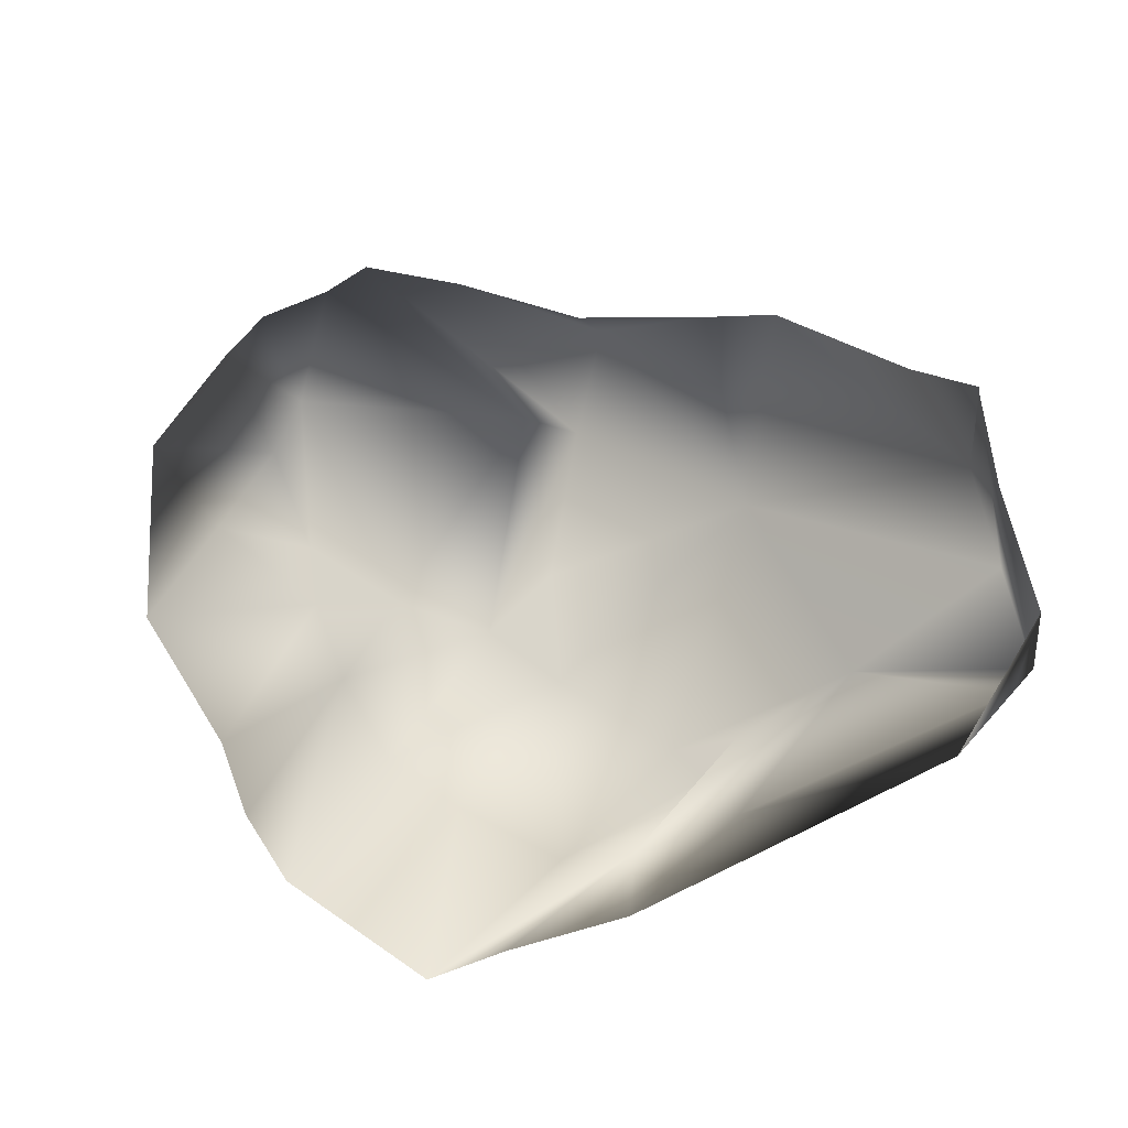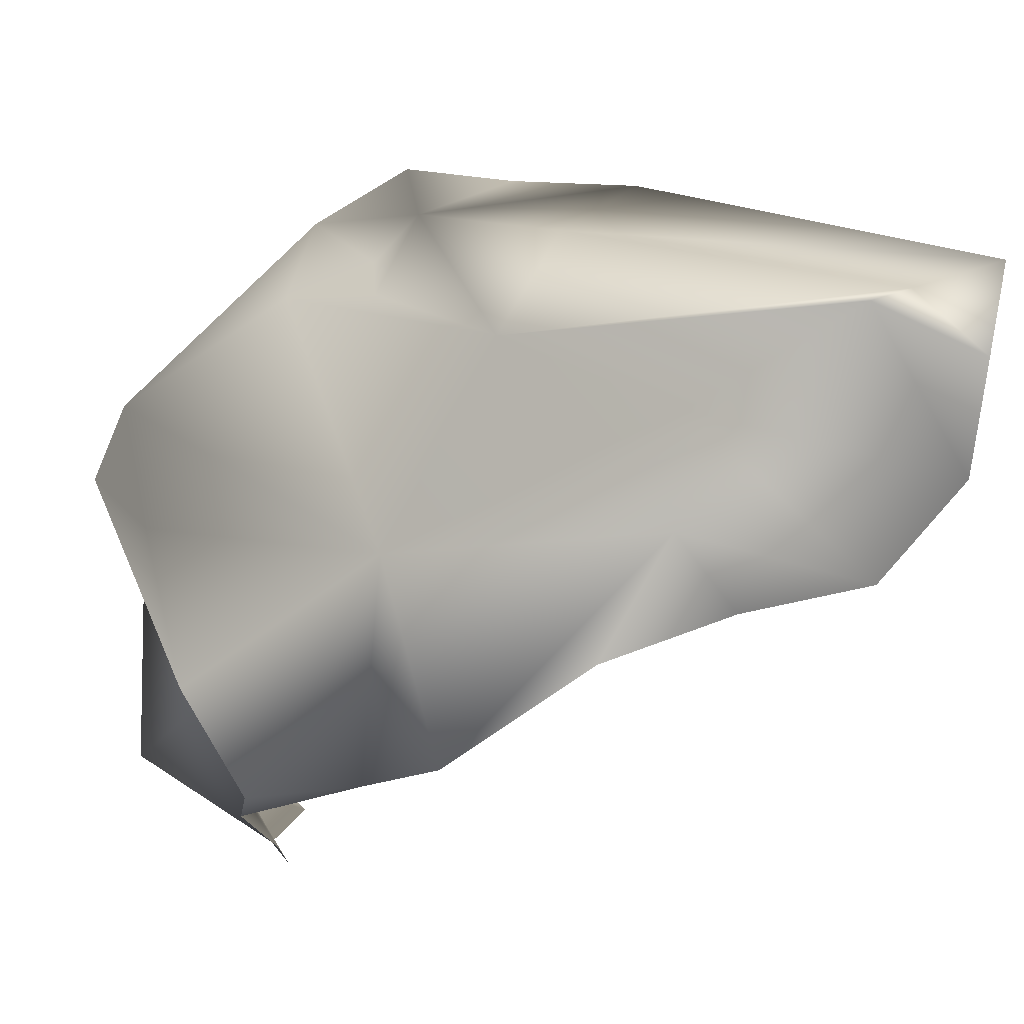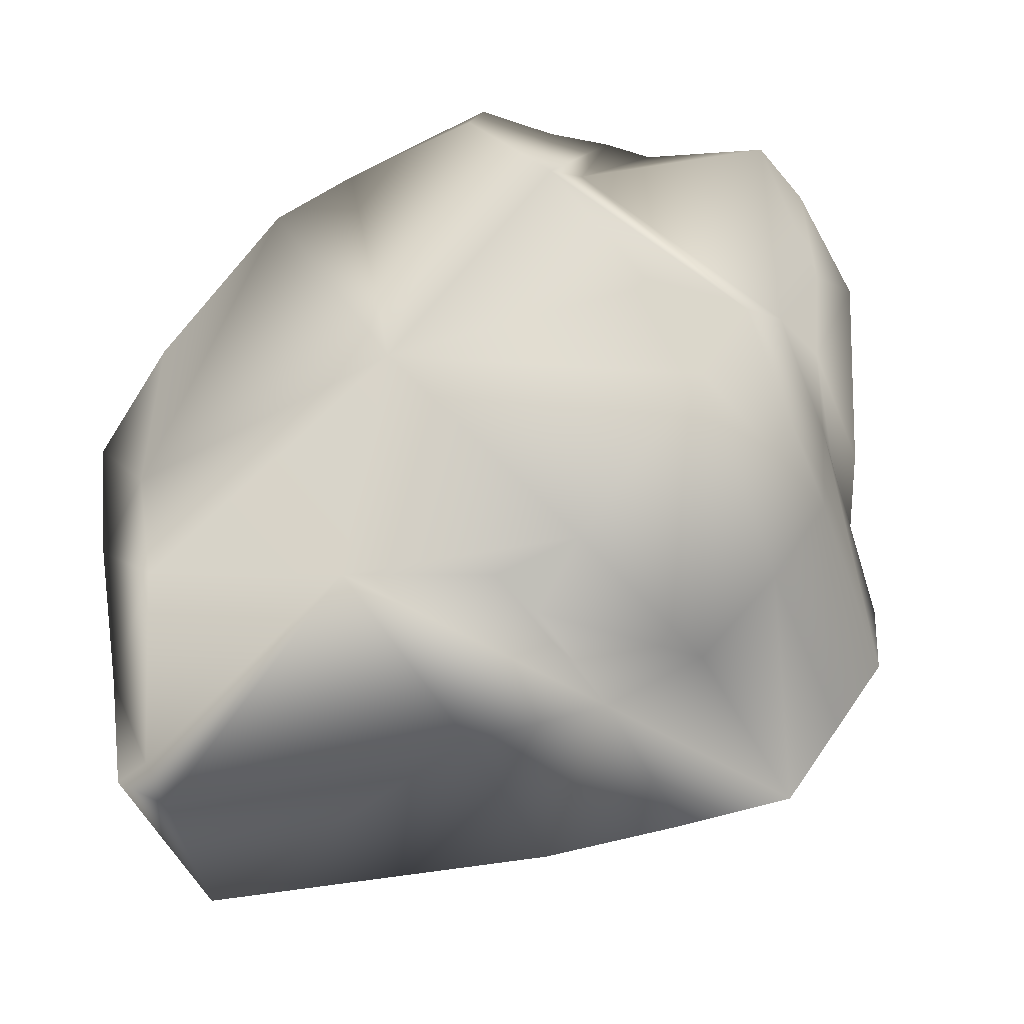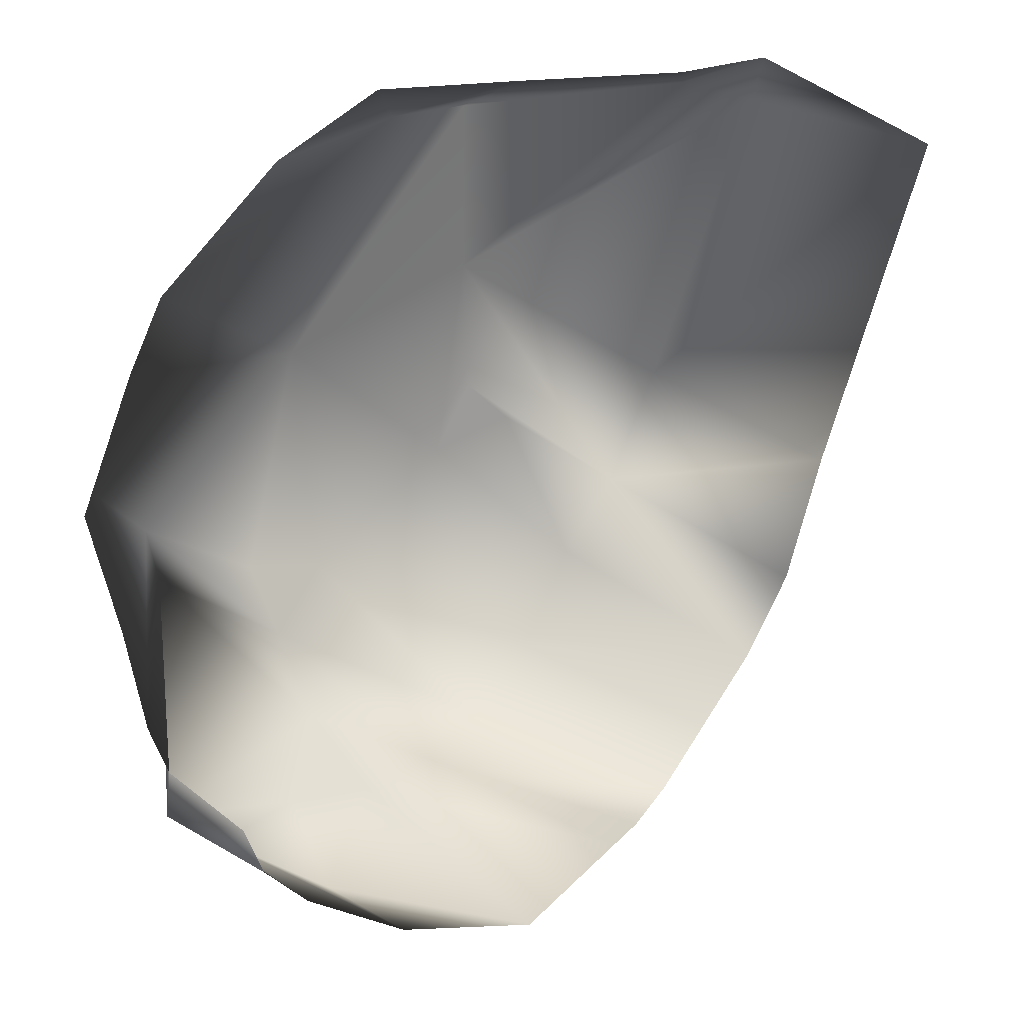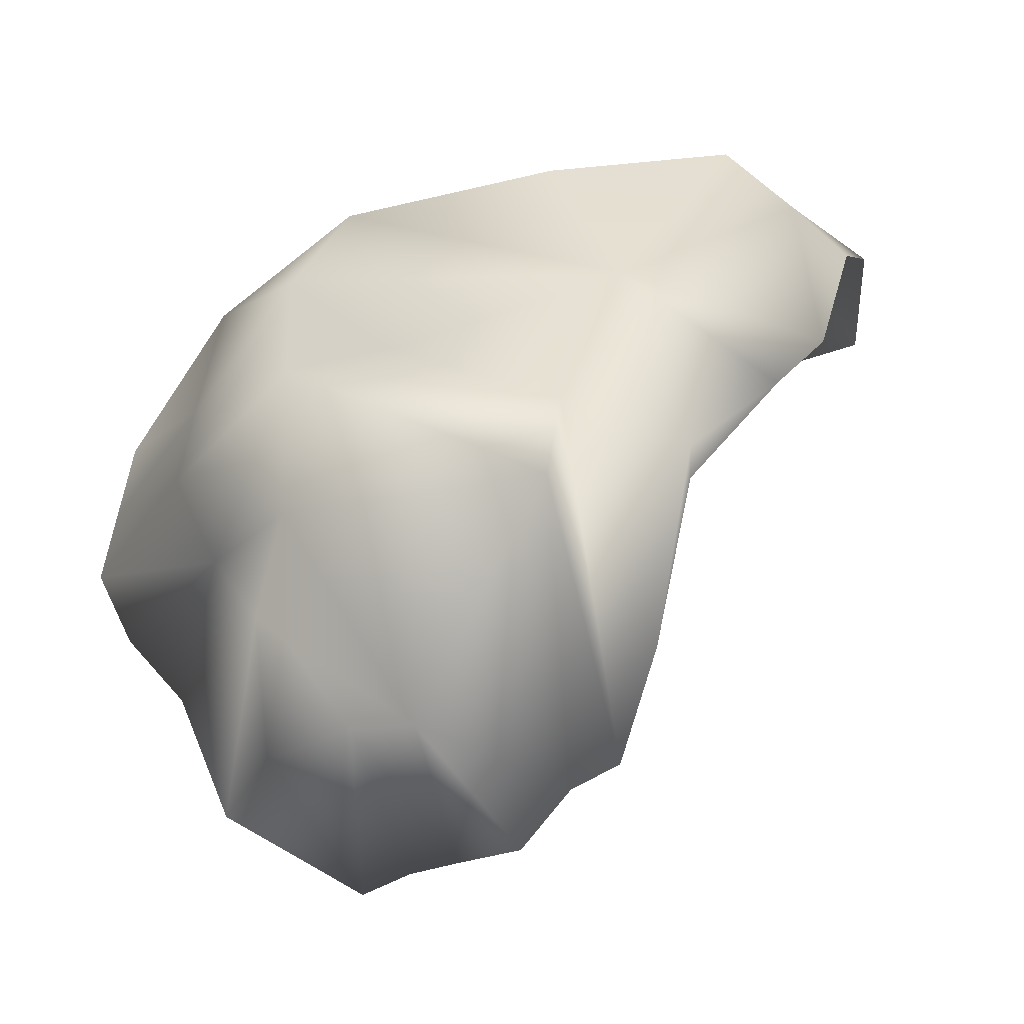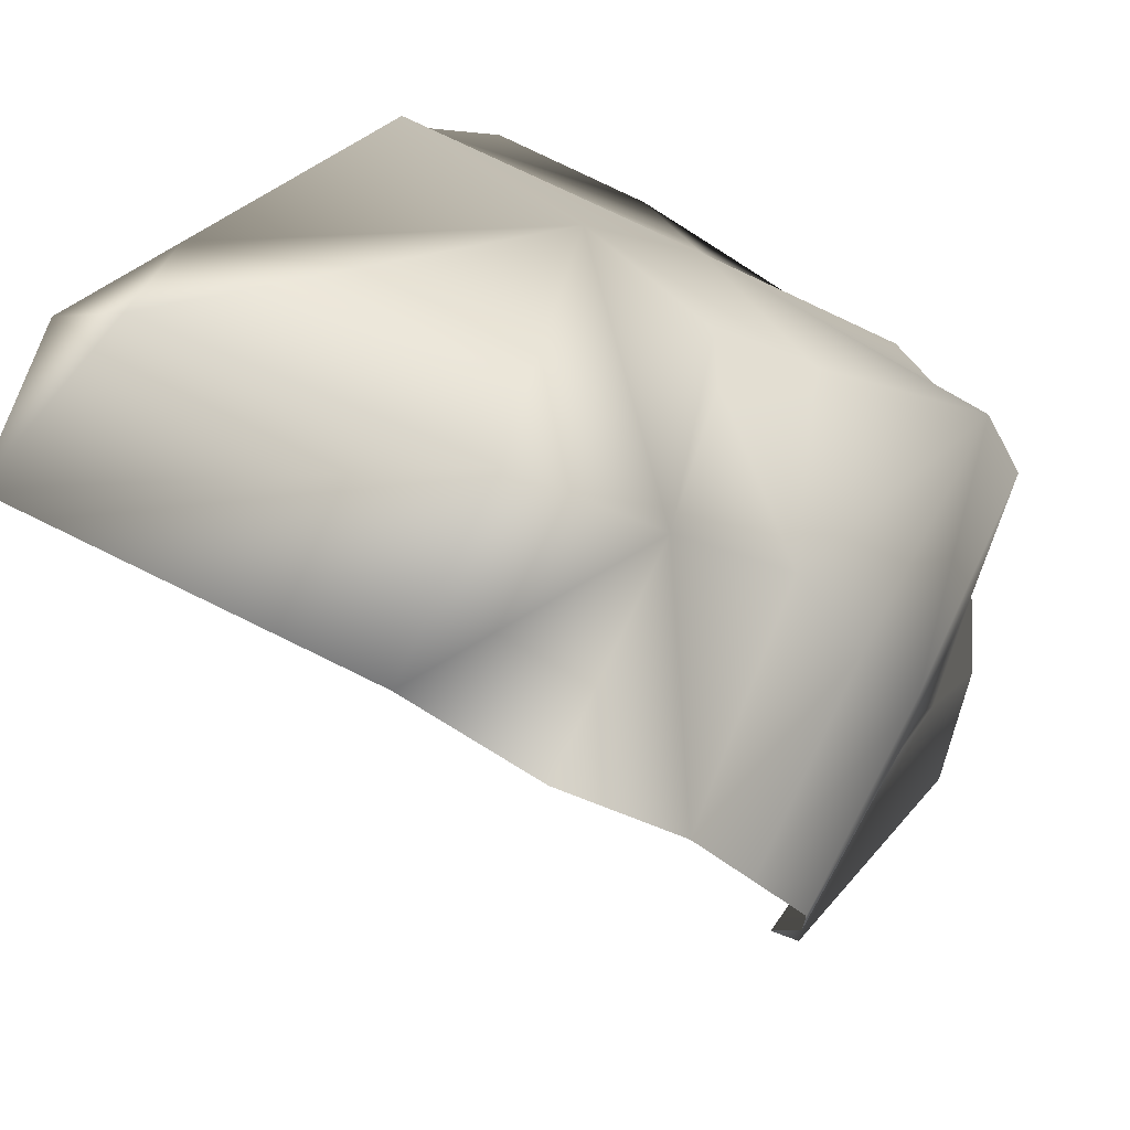
<metadata>
{"format":"obj","ext":"obj","renderer":"f3d","projection":"perspective","resolution":1024,"background":"white","views":[{"elev":-55.2,"azim":55.8,"up":"+Z"},{"elev":53.5,"azim":40.3,"up":"+Y"},{"elev":21.0,"azim":-155.8,"up":"+Z"},{"elev":-41.7,"azim":94.8,"up":"+Y"},{"elev":-4.7,"azim":-16.3,"up":"+Y"},{"elev":42.2,"azim":-137.8,"up":"+Y"}]}
</metadata>
<code>
g Boulder18
v -0.3845 0.3873 0.06468
v -0.5951 0.1773 -0.1377
v -0.4362 0.2057 -0.2039
v -0.5106 0.347 0.1462
v -0.3162 0.4749 0.2297
v -0.3714 0.4625 0.3462
v -0.493 0.3299 0.5536
v -0.5638 0.1975 0.2204
v -0.632 0.06935 -0.06068
v -0.6004 0.09047 0.2974
v -0.5115 0.2067 0.6137
v -0.664 -0.02421 0.006053
v -0.5591 -0.022 0.3724
v -0.5037 0.0297 0.5503
v -0.6267 -0.1188 0.05243
v -0.5557 -0.2039 0.08466
v -0.5201 -0.1002 0.4617
v -0.5062 -0.1295 0.5725
v -0.5037 0.0297 0.5503
v -0.3738 -0.2415 0.7313
v -0.4391 -0.245 0.6619
v -0.2718 -0.4175 0.561
v -0.3229 -0.434 0.5063
v -0.1934 -0.4011 0.579
v -0.1584 -0.3218 0.6825
v -0.2072 0.07168 0.7404
v -0.09974 -0.2895 0.7043
v -0.5115 0.2067 0.6137
v -0.198 0.1649 0.7681
v -0.06531 -0.1431 0.7477
v -0.3797 0.2365 0.6406
v -0.493 0.3299 0.5536
v -0.03814 0.3685 0.5323
v -0.3714 0.4625 0.3462
v -0.05782 0.5596 0.2748
v -0.0425 0.1053 0.8122
v -0.0463 0.06372 0.8205
v 0.1041 0.1981 0.7371
v 0.1915 0.2634 0.6818
v -0.2623 0.497 0.2851
v -0.3162 0.4749 0.2297
v 0.2901 0.5115 0.3439
v 0.3028 0.4132 0.5064
v 0.3995 0.4402 0.3491
v 0.4745 0.3462 0.1411
v 0.2237 0.6067 0.2467
v 0.4691 0.3483 -0.07738
v 0.276 0.5634 -0.08178
v 0.406 0.4469 -0.1954
v 0.2814 0.5075 -0.1792
v 0.2946 0.3699 -0.4189
v -0.3845 0.3873 0.06468
v -0.2623 0.497 0.2851
v -0.1873 0.4275 -0.01372
v -0.2453 0.2768 -0.264
v -0.4362 0.2057 -0.2039
v 0.2814 0.5075 -0.1792
v 0.276 0.5634 -0.08178
v -0.5201 -0.1002 0.4617
v -0.5119 -0.3672 0.21
v -0.5557 -0.2039 0.08466
v -0.5131 -0.2844 0.511
v -0.5062 -0.1295 0.5725
v -0.3549 -0.468 0.3743
v -0.4391 -0.245 0.6619
g Boulder18_0
f 3 2 1
f 2 4 1
f 1 4 5
f 4 6 5
f 7 6 4
f 8 4 2
f 8 7 4
f 9 8 2
f 8 10 7
f 8 9 10
f 10 11 7
f 9 12 10
f 10 13 11
f 10 12 13
f 13 14 11
f 12 15 13
f 13 15 16
f 17 14 13
f 17 13 16
f 19 17 18
f 20 19 18
f 21 20 18
f 20 21 22
f 21 23 22
f 22 24 20
f 24 25 20
f 20 26 19
f 25 26 20
f 26 25 27
f 26 28 19
f 29 26 27
f 28 26 29
f 27 30 29
f 31 28 29
f 28 31 32
f 33 32 31
f 29 33 31
f 33 34 32
f 34 33 35
f 36 29 30
f 33 29 36
f 37 36 30
f 38 36 37
f 38 33 36
f 38 39 33
f 40 34 35
f 40 41 34
f 42 33 39
f 43 42 39
f 42 43 44
f 44 45 42
f 42 46 33
f 45 46 42
f 46 35 33
f 46 45 47
f 48 46 47
f 35 46 48
f 47 49 48
f 49 50 48
f 51 50 49
f 41 53 52
f 53 35 52
f 35 54 52
f 51 55 54
f 54 55 52
f 55 56 52
f 57 51 54
f 57 54 35
f 58 57 35
f 61 60 59
f 60 62 59
f 59 62 63
f 62 60 64
f 62 65 63
f 65 62 64
f 65 64 23

</code>
